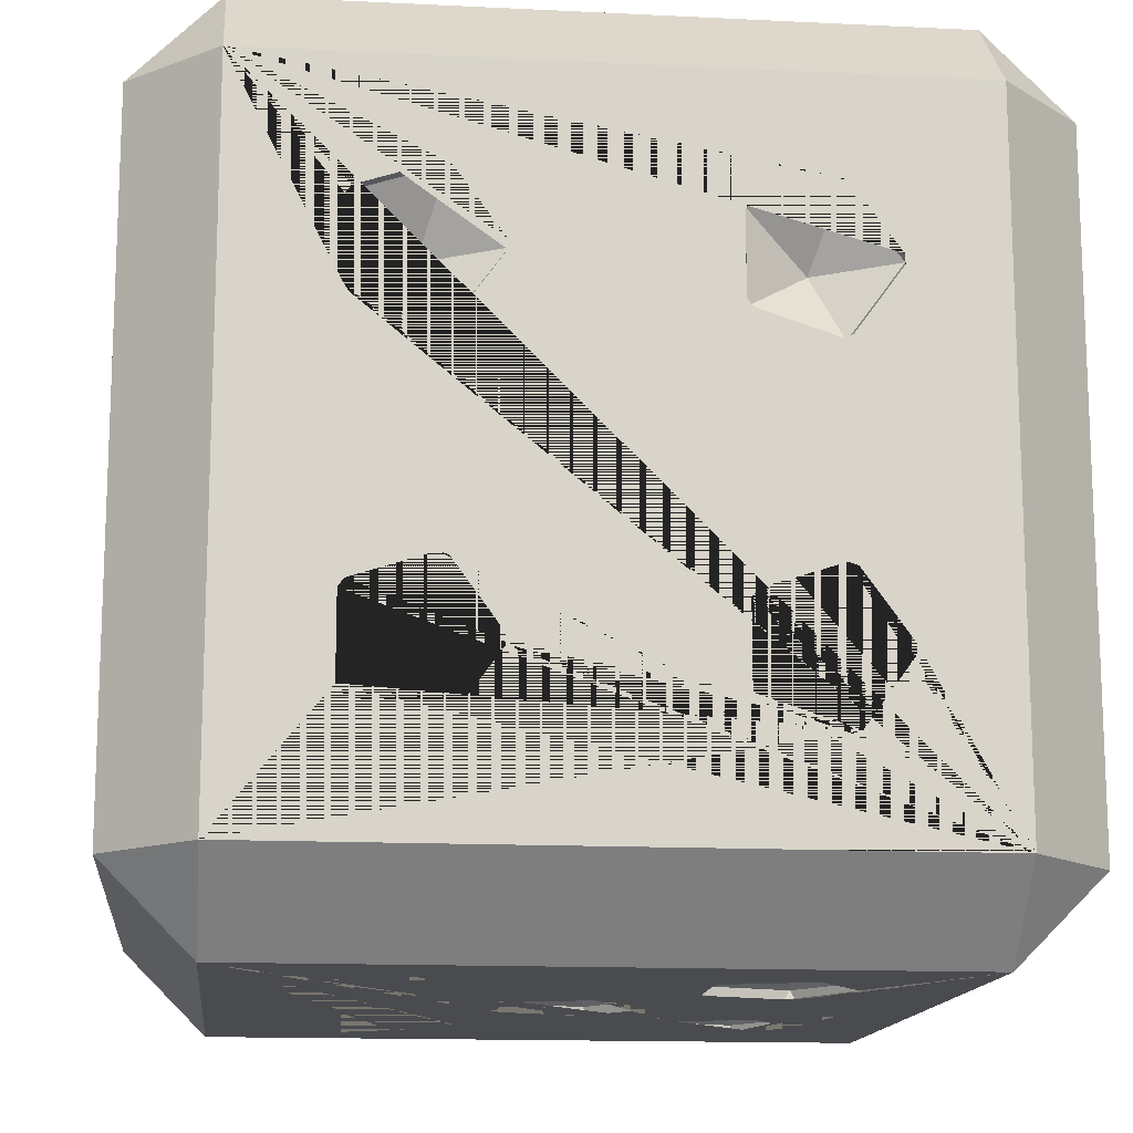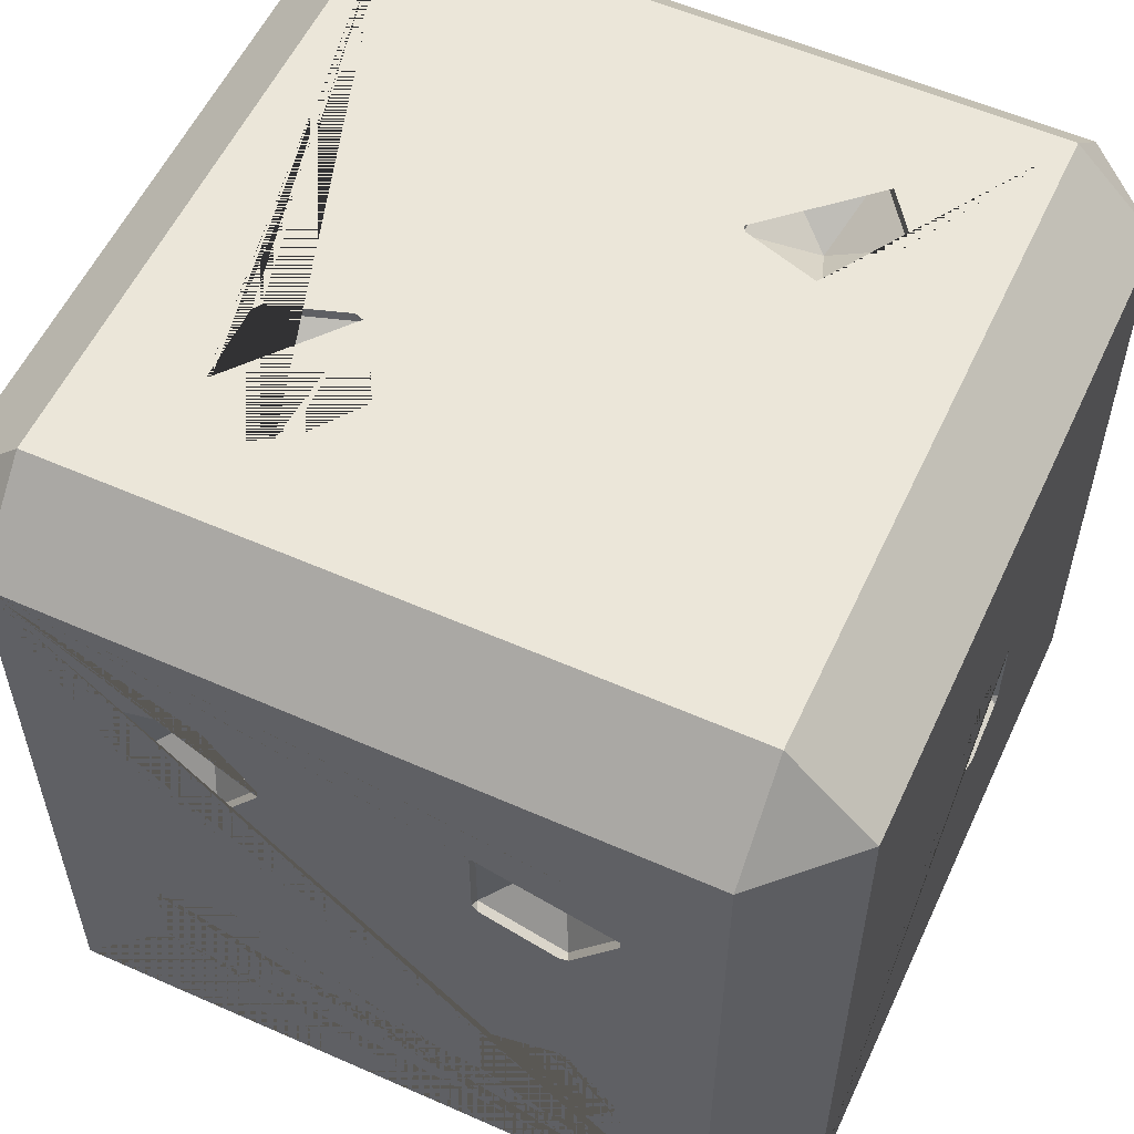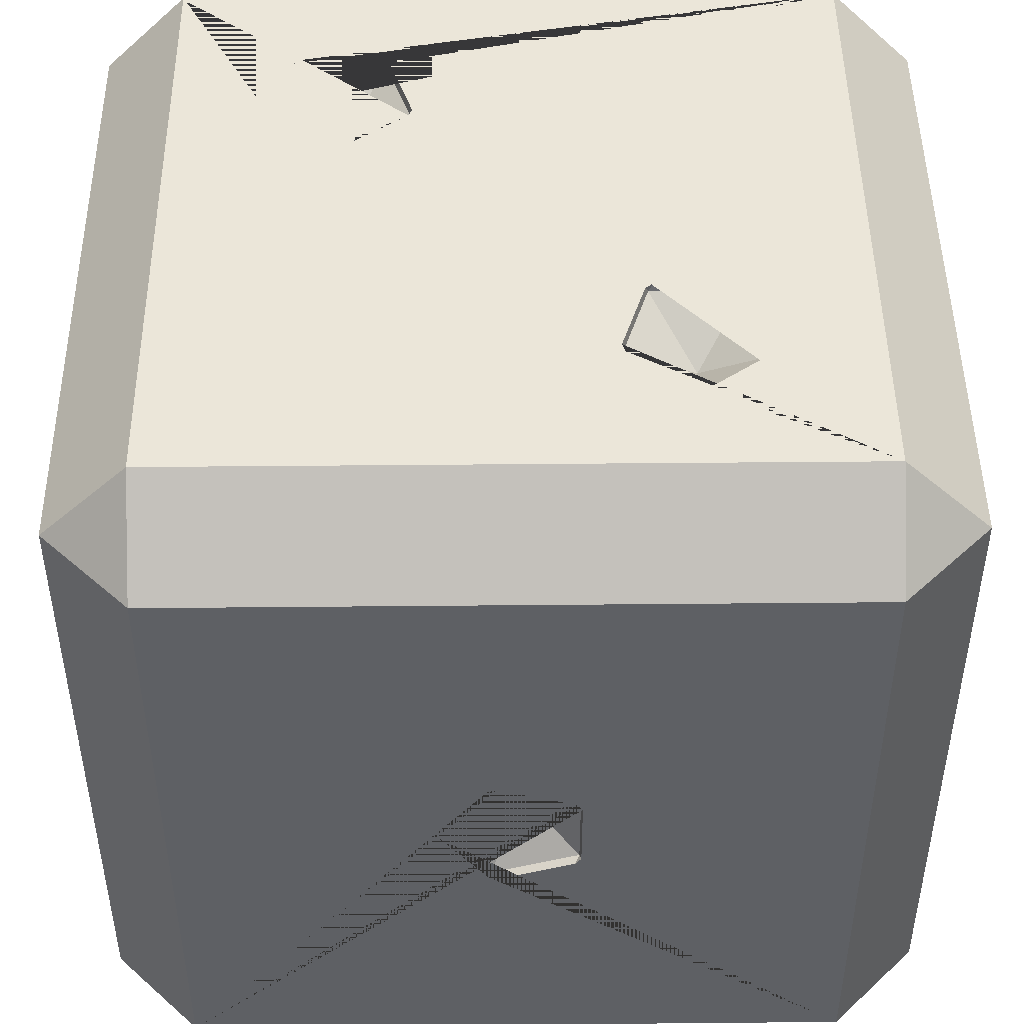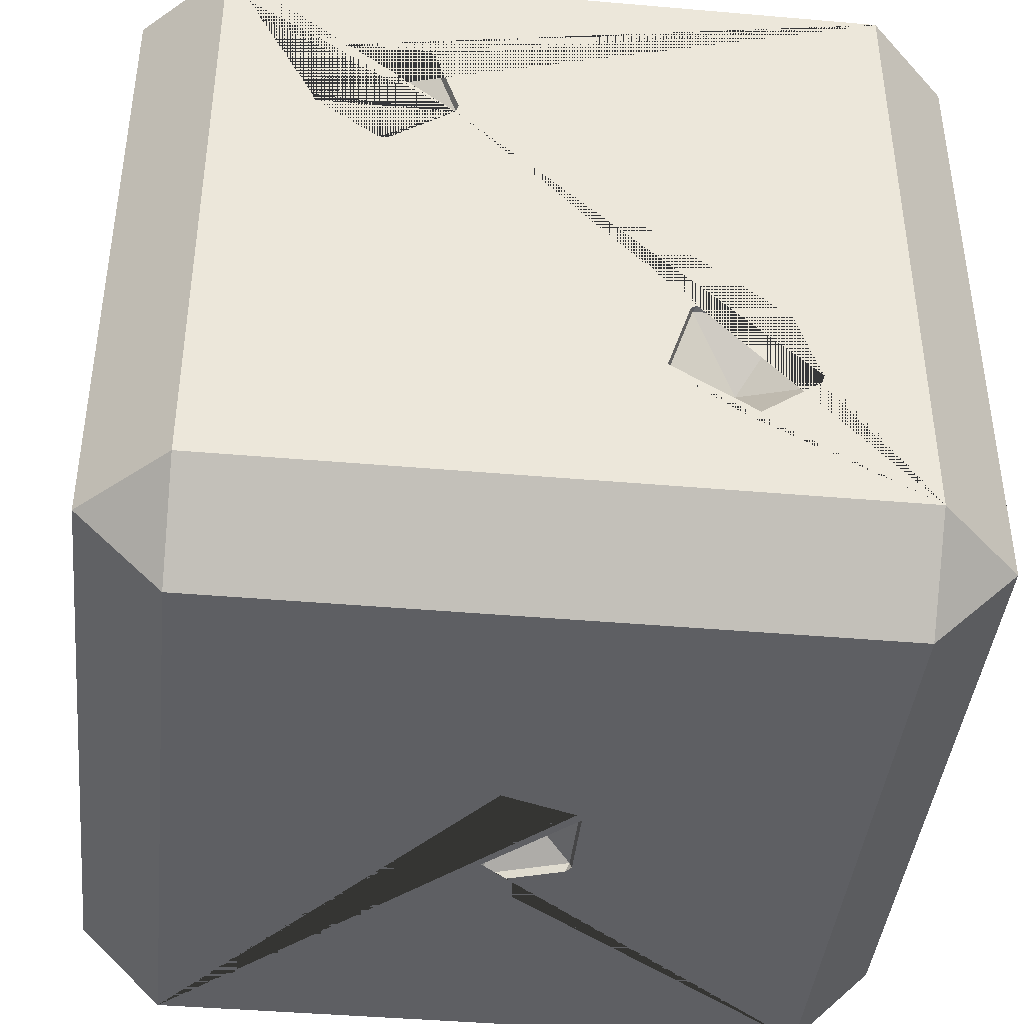
<metadata>
{"format":"obj","ext":"obj","renderer":"f3d","projection":"perspective","resolution":1024,"background":"white","views":[{"elev":-14.2,"azim":83.8,"up":"+Y"},{"elev":56.5,"azim":114.8,"up":"+Y"},{"elev":47.1,"azim":179.4,"up":"+Y"},{"elev":-41.8,"azim":174.0,"up":"+Z"}]}
</metadata>
<code>
o Dice_cut_Cube.001
v -0.5447 -0.6051 0.9806
v -0.3447 -0.6701 0.9806
v -0.3447 -0.3299 0.9806
v -0.5447 -0.3949 0.9806
v -0.4 0 0.87
v -0.5447 -0.1051 0.9806
v -0.2211 0 0.9806
v -0.5447 0.1051 0.9806
v 0.4553 -0.3299 0.9806
v 0.2553 -0.3949 0.9806
v 0.4 0 0.87
v 0.2553 -0.1051 0.9806
v 0.4553 -0.1701 0.9806
v 0.5789 0 0.9806
v 0.2553 0.1051 0.9806
v -0.4 -0.5 0.87
v -0.2211 -0.5 0.9806
v -0.3447 -0.1701 0.9806
v -0.3447 0.1701 0.9806
v 0.4 -0.5 0.87
v 0.2553 -0.6051 0.9806
v 0.4553 -0.6701 0.9806
v 0.5789 -0.5 0.9806
v 0.4553 0.1701 0.9806
v -0.4 0.5 0.87
v -0.5447 0.3949 0.9806
v -0.2211 0.5 0.9806
v -0.5447 0.6051 0.9806
v 0.4 0.5 0.87
v 0.2553 0.3949 0.9806
v 0.4553 0.3299 0.9806
v 0.5789 0.5 0.9806
v 0.2553 0.6051 0.9806
v -0.3447 0.3299 0.9806
v -0.3447 0.6701 0.9806
v 0.4553 0.6701 0.9806
v -0.5051 -0.9806 0.5447
v -0.5701 -0.9806 0.3447
v -0.2299 -0.9806 0.3447
v -0.2949 -0.9806 0.5447
v 0.4 -0.87 0.4
v 0.2949 -0.9806 0.5447
v 0.4 -0.9806 0.2211
v 0.5051 -0.9806 0.5447
v -0.2299 -0.9806 -0.4553
v -0.2949 -0.9806 -0.2553
v 0.4 -0.87 -0.4
v 0.2949 -0.9806 -0.2553
v 0.2299 -0.9806 -0.4553
v 0.4 -0.9806 -0.5789
v 0.5051 -0.9806 -0.2553
v -0.4 -0.87 0.4
v -0.4 -0.9806 0.2211
v 0.2299 -0.9806 0.3447
v 0.5701 -0.9806 0.3447
v -0.4 -0.87 -0.4
v -0.5051 -0.9806 -0.2553
v -0.5701 -0.9806 -0.4553
v -0.4 -0.9806 -0.5789
v 0.5701 -0.9806 -0.4553
v 0 -0.87 0
v -0.1051 -0.9806 0.1447
v -0.1701 -0.9806 -0.05528
v 0 -0.9806 -0.1789
v 0.1051 -0.9806 0.1447
v 0.1701 -0.9806 -0.05528
v 0.9806 -0.5051 0.5447
v 0.9806 -0.5701 0.3447
v 0.9806 -0.2299 0.3447
v 0.9806 -0.2949 0.5447
v 0.87 0.4 0.4
v 0.9806 0.2949 0.5447
v 0.9806 0.4 0.2211
v 0.9806 0.5051 0.5447
v 0.9806 -0.2299 -0.4553
v 0.9806 -0.2949 -0.2553
v 0.87 0.4 -0.4
v 0.9806 0.2949 -0.2553
v 0.9806 0.2299 -0.4553
v 0.9806 0.4 -0.5789
v 0.9806 0.5051 -0.2553
v 0.87 -0.4 0.4
v 0.9806 -0.4 0.2211
v 0.9806 0.2299 0.3447
v 0.9806 0.5701 0.3447
v 0.87 -0.4 -0.4
v 0.9806 -0.5051 -0.2553
v 0.9806 -0.5701 -0.4553
v 0.9806 -0.4 -0.5789
v 0.9806 0.5701 -0.4553
v -0.87 0 0
v -0.9806 -0.1051 0.1447
v -0.9806 -0.1701 -0.05528
v -0.9806 0 -0.1789
v -0.9806 0.1701 -0.05528
v -0.9806 0.1051 0.1447
v -0.87 0.4 0.4
v -0.9806 0.2949 0.5447
v -0.9806 0.2299 0.3447
v -0.9806 0.4 0.2211
v -0.9806 0.5701 0.3447
v -0.9806 0.5051 0.5447
v -0.87 -0.4 -0.4
v -0.9806 -0.5051 -0.2553
v -0.9806 -0.5701 -0.4553
v -0.9806 -0.4 -0.5789
v -0.9806 -0.2299 -0.4553
v -0.9806 -0.2949 -0.2553
v -0.5701 0.9806 -0.4553
v 0.4 0.9806 0.2211
v 0.4 0.87 0.4
v -0.5051 0.9806 -0.2553
v -0.4 0.9806 -0.5789
v -0.2299 0.9806 -0.4553
v -0.2949 0.9806 -0.2553
v -0.4 0.87 -0.4
v 0.2949 0.9806 0.5447
v 0.2299 0.9806 0.3447
v 0.5701 0.9806 0.3447
v 0.5051 0.9806 0.5447
v -0 0 -0.87
v -0.1447 -0.1051 -0.9806
v 0.05528 -0.1701 -0.9806
v 0.1789 0 -0.9806
v 0.05528 0.1701 -0.9806
v -0.1447 0.1051 -0.9806
v -1 -0.796 0.796
v -0.796 -1 0.796
v -0.796 -0.796 1
v -1 -0.796 -0.796
v -0.796 -0.796 -1
v -0.796 -1 -0.796
v 0.796 -0.796 -1
v 1 -0.796 -0.796
v 0.796 -1 -0.796
v 0.796 -0.796 1
v 0.796 -1 0.796
v 1 -0.796 0.796
v -0.796 0.796 1
v -0.796 1 0.796
v -1 0.796 0.796
v -0.796 0.796 -1
v -1 0.796 -0.796
v -0.796 1 -0.796
v 1 0.796 -0.796
v 0.796 0.796 -1
v 0.796 1 -0.796
v 1 0.796 0.796
v 0.796 1 0.796
v 0.796 0.796 1
v -0.1484 -0.09372 -1
v -0.135 -0.1122 -1
v 0.04326 -0.1701 -1
v 0.065 -0.1631 -1
v 0.1752 -0.01143 -1
v 0.1752 0.01143 -1
v -0.135 0.1122 -1
v -0.1484 0.09372 -1
v 0.04326 0.1701 -1
v 0.065 0.1631 -1
v -0.2369 1 -0.465
v -0.2299 1 -0.4433
v -0.4114 1 -0.5752
v -0.3886 1 -0.5752
v -0.5631 1 -0.465
v -0.2878 1 -0.265
v -0.3063 1 -0.2516
v -0.5701 1 -0.4433
v -0.5122 1 -0.265
v -0.4937 1 -0.2516
v 0.2369 1 0.335
v 0.3886 1 0.2248
v 0.4114 1 0.2248
v 0.5631 1 0.335
v 0.2299 1 0.3567
v 0.5701 1 0.3567
v 0.5122 1 0.535
v 0.2878 1 0.535
v 0.4937 1 0.5484
v 0.3063 1 0.5484
v -1 -0.3886 -0.5752
v -1 -0.2369 -0.465
v -1 -0.2299 -0.4433
v -1 -0.4114 -0.5752
v -1 -0.5631 -0.465
v -1 -0.5701 -0.4433
v -1 -0.4937 -0.2516
v -1 -0.5122 -0.265
v -1 -0.2878 -0.265
v -1 0.01143 -0.1752
v -1 0.1631 -0.065
v -1 -0.01143 -0.1752
v -1 -0.1631 -0.065
v -1 -0.3063 -0.2516
v -1 -0.1701 -0.04326
v -1 0.1701 -0.04326
v -1 0.09372 0.1484
v -1 -0.09372 0.1484
v -1 0.1122 0.135
v -1 -0.1122 0.135
v -1 0.3886 0.2248
v -1 0.4114 0.2248
v -1 0.5631 0.335
v -1 0.2369 0.335
v -1 0.5701 0.3567
v -1 0.5122 0.535
v -1 0.2878 0.535
v -1 0.2299 0.3567
v -1 0.4937 0.5484
v -1 0.3063 0.5484
v 1 0.5701 -0.4433
v 1 0.5631 -0.465
v 1 0.4114 -0.5752
v 1 0.3886 -0.5752
v 1 0.2369 -0.465
v 1 0.2299 -0.4433
v 1 0.2878 -0.265
v 1 -0.2299 -0.4433
v 1 -0.2369 -0.465
v 1 -0.3886 -0.5752
v 1 -0.5631 -0.465
v 1 -0.5701 -0.4433
v 1 -0.4114 -0.5752
v 1 -0.2878 -0.265
v 1 0.5122 -0.265
v 1 -0.4937 -0.2516
v 1 -0.3063 -0.2516
v 1 -0.5122 -0.265
v 1 0.4937 -0.2516
v 1 0.3063 -0.2516
v 1 0.5631 0.335
v 1 0.4114 0.2248
v 1 0.3886 0.2248
v 1 0.2369 0.335
v 1 -0.3886 0.2248
v 1 -0.2369 0.335
v 1 -0.4114 0.2248
v 1 -0.5631 0.335
v 1 -0.2299 0.3567
v 1 -0.5701 0.3567
v 1 0.5701 0.3567
v 1 0.2299 0.3567
v 1 -0.2878 0.535
v 1 0.5122 0.535
v 1 0.2878 0.535
v 1 -0.4937 0.5484
v 1 -0.3063 0.5484
v 1 -0.5122 0.535
v 1 0.4937 0.5484
v 1 0.3063 0.5484
v -0.5122 -1 -0.265
v -0.4937 -1 -0.2516
v -0.5701 -1 -0.4433
v -0.3063 -1 -0.2516
v -0.5631 -1 -0.465
v -0.4114 -1 -0.5752
v -0.3886 -1 -0.5752
v -0.2878 -1 -0.265
v -0.2299 -1 -0.4433
v -0.2369 -1 -0.465
v 0.1631 -1 -0.065
v 0.01143 -1 -0.1752
v -0.01143 -1 -0.1752
v -0.1631 -1 -0.065
v 0.2299 -1 -0.4433
v 0.2878 -1 -0.265
v 0.2369 -1 -0.465
v 0.3063 -1 -0.2516
v 0.4937 -1 -0.2516
v 0.3886 -1 -0.5752
v 0.4114 -1 -0.5752
v 0.5122 -1 -0.265
v 0.5701 -1 -0.4433
v 0.5631 -1 -0.465
v -0.1701 -1 -0.04326
v 0.1701 -1 -0.04326
v -0.1122 -1 0.135
v 0.1122 -1 0.135
v 0.09372 -1 0.1484
v -0.09372 -1 0.1484
v -0.4114 -1 0.2248
v -0.5631 -1 0.335
v -0.3886 -1 0.2248
v -0.2369 -1 0.335
v 0.3886 -1 0.2248
v 0.2369 -1 0.335
v 0.4114 -1 0.2248
v 0.5631 -1 0.335
v -0.5701 -1 0.3567
v -0.2299 -1 0.3567
v -0.5122 -1 0.535
v -0.2878 -1 0.535
v 0.2299 -1 0.3567
v 0.2878 -1 0.535
v 0.5701 -1 0.3567
v -0.4937 -1 0.5484
v -0.3063 -1 0.5484
v 0.5122 -1 0.535
v 0.3063 -1 0.5484
v 0.4937 -1 0.5484
v -0.5484 -0.09372 1
v -0.5484 0.09372 1
v -0.535 -0.1122 1
v -0.5484 -0.4063 1
v -0.535 -0.3878 1
v -0.5484 -0.5937 1
v -0.535 -0.6122 1
v -0.3567 -0.1701 1
v -0.3567 -0.3299 1
v -0.3567 -0.6701 1
v -0.335 -0.1631 1
v -0.335 -0.3369 1
v -0.335 -0.6631 1
v -0.2248 0.01143 1
v -0.2248 -0.01143 1
v -0.2248 -0.4886 1
v -0.2248 -0.5114 1
v 0.2516 -0.09372 1
v 0.2516 0.09372 1
v 0.265 -0.1122 1
v 0.2516 -0.4063 1
v 0.265 -0.3878 1
v 0.2516 -0.5937 1
v 0.265 -0.6122 1
v 0.4433 -0.1701 1
v 0.4433 -0.3299 1
v 0.4433 -0.6701 1
v 0.465 -0.1631 1
v 0.465 -0.3369 1
v 0.465 -0.6631 1
v 0.5752 0.01143 1
v 0.5752 -0.01143 1
v 0.5752 -0.4886 1
v 0.5752 -0.5114 1
v -0.535 0.1122 1
v -0.3567 0.1701 1
v -0.335 0.1631 1
v 0.465 0.1631 1
v 0.265 0.1122 1
v 0.4433 0.1701 1
v -0.3567 0.3299 1
v -0.535 0.3878 1
v -0.335 0.3369 1
v 0.265 0.3878 1
v 0.4433 0.3299 1
v 0.465 0.3369 1
v 0.5752 0.4886 1
v -0.5484 0.4063 1
v -0.2248 0.4886 1
v 0.2516 0.4063 1
v -0.5484 0.5937 1
v -0.2248 0.5114 1
v 0.2516 0.5937 1
v 0.5752 0.5114 1
v -0.535 0.6122 1
v -0.3567 0.6701 1
v -0.335 0.6631 1
v 0.265 0.6122 1
v 0.4433 0.6701 1
v 0.465 0.6631 1
f 16 1 2
f 1 16 4
f 16 2 17
f 16 17 3
f 16 3 4
f 1 4 304 306
f 2 1 307 310
f 17 2 313 317
f 3 17 316 312
f 4 3 309 305
f 1 306 307
f 2 310 313
f 3 312 309
f 4 305 304
f 5 6 18
f 6 5 8
f 5 18 7
f 5 7 19
f 5 19 8
f 6 8 302 301
f 18 6 303 308
f 7 18 311 315
f 19 7 314 337
f 8 19 336 335
f 6 301 303
f 18 308 311
f 7 315 314
f 8 335 302
f 21 20 10
f 20 23 9
f 20 9 10
f 21 10 321 323
f 23 22 330 334
f 9 23 333 329
f 10 9 326 322
f 21 323 324
f 22 327 330
f 23 334 333
f 9 329 326
f 10 322 321
f 11 12 13
f 12 11 15
f 11 13 14
f 11 14 24
f 11 24 15
f 12 15 319 318
f 13 12 320 325
f 14 13 328 332
f 24 14 331 338
f 15 24 340 339
f 12 318 320
f 13 325 328
f 14 332 331
f 24 338 340
f 15 339 319
f 17 317 316
f 19 337 336
f 20 21 22
f 20 22 23
f 22 21 324 327
f 25 26 34
f 26 25 28
f 25 34 27
f 25 27 35
f 25 35 28
f 26 28 351 348
f 34 26 342 341
f 27 34 343 349
f 35 27 352 357
f 28 35 356 355
f 26 348 342
f 34 341 343
f 27 349 352
f 28 355 351
f 29 30 31
f 30 29 33
f 29 31 32
f 29 32 36
f 29 36 33
f 30 33 353 350
f 31 30 344 345
f 32 31 346 347
f 36 32 354 360
f 33 36 359 358
f 30 350 344
f 31 345 346
f 32 347 354
f 36 360 359
f 33 358 353
f 35 357 356
f 52 37 38
f 37 52 40
f 52 38 53
f 52 53 39
f 52 39 40
f 37 40 297 296
f 38 37 291 289
f 53 38 282 281
f 39 53 283 284
f 40 39 290 292
f 37 296 291
f 38 289 282
f 39 284 290
f 40 292 297
f 41 42 54
f 42 41 44
f 41 54 43
f 41 43 55
f 41 55 44
f 42 44 300 299
f 54 42 294 293
f 43 54 286 285
f 55 43 287 288
f 44 55 295 298
f 42 299 294
f 54 293 286
f 43 285 287
f 44 298 300
f 57 56 46
f 56 59 45
f 56 45 46
f 57 46 254 252
f 59 58 255 256
f 45 59 257 260
f 46 45 259 258
f 57 252 251
f 58 253 255
f 59 256 257
f 45 260 259
f 46 258 254
f 47 48 49
f 48 47 51
f 47 49 50
f 47 50 60
f 47 60 51
f 48 51 269 268
f 49 48 266 265
f 50 49 267 270
f 60 50 271 274
f 51 60 273 272
f 48 268 266
f 49 265 267
f 50 270 271
f 60 274 273
f 51 272 269
f 53 281 283
f 55 288 295
f 56 57 58
f 56 58 59
f 58 57 251 253
f 61 62 63
f 62 61 65
f 61 63 64
f 61 64 66
f 61 66 65
f 62 65 279 280
f 63 62 277 275
f 64 63 264 263
f 66 64 262 261
f 65 66 276 278
f 62 280 277
f 63 275 264
f 64 263 262
f 66 261 276
f 65 278 279
f 82 67 68
f 67 82 70
f 82 68 83
f 82 83 69
f 82 69 70
f 67 70 247 246
f 68 67 248 240
f 83 68 238 237
f 69 83 235 236
f 70 69 239 243
f 67 246 248
f 68 240 238
f 69 236 239
f 70 243 247
f 71 72 84
f 72 71 74
f 71 84 73
f 71 73 85
f 71 85 74
f 72 74 249 250
f 84 72 245 242
f 73 84 234 233
f 85 73 232 231
f 74 85 241 244
f 72 250 245
f 84 242 234
f 73 233 232
f 74 244 249
f 87 86 76
f 86 89 75
f 86 75 76
f 87 76 227 226
f 89 88 221 223
f 75 89 220 219
f 76 75 218 224
f 87 226 228
f 88 222 221
f 89 223 220
f 75 219 218
f 76 224 227
f 77 78 79
f 78 77 81
f 77 79 80
f 77 80 90
f 77 90 81
f 78 81 229 230
f 79 78 217 216
f 80 79 215 214
f 90 80 213 212
f 81 90 211 225
f 78 230 217
f 79 216 215
f 80 214 213
f 90 212 211
f 81 225 229
f 83 237 235
f 85 231 241
f 86 87 88
f 86 88 89
f 88 87 228 222
f 91 93 92
f 92 96 91
f 91 94 93
f 91 95 94
f 91 96 95
f 92 198 197 96
f 93 195 200 92
f 94 192 193 93
f 95 191 190 94
f 96 199 196 95
f 92 200 198
f 93 193 195
f 94 190 192
f 95 196 191
f 96 197 199
f 97 99 98
f 98 102 97
f 97 100 99
f 97 101 100
f 97 102 101
f 98 210 209 102
f 99 208 207 98
f 100 201 204 99
f 101 203 202 100
f 102 206 205 101
f 98 207 210
f 99 204 208
f 100 202 201
f 101 205 203
f 102 209 206
f 103 105 104
f 104 108 103
f 103 106 105
f 103 107 106
f 103 108 107
f 104 187 194 108
f 105 186 188 104
f 106 184 185 105
f 107 182 181 106
f 108 189 183 107
f 104 188 187
f 105 185 186
f 106 181 184
f 107 183 182
f 108 194 189
f 110 173 172
f 112 169 170
f 109 165 168
f 113 164 163
f 114 162 161
f 115 167 166
f 112 109 168 169
f 109 113 163 165
f 113 114 161 164
f 114 115 166 162
f 115 112 170 167
f 116 109 112
f 116 113 109
f 116 114 113
f 115 116 112
f 116 115 114
f 117 178 180
f 118 171 175
f 119 176 174
f 120 179 177
f 117 118 175 178
f 118 110 172 171
f 110 119 174 173
f 119 120 177 176
f 120 117 180 179
f 111 118 117
f 111 110 118
f 111 119 110
f 120 111 117
f 111 120 119
f 121 123 122
f 122 126 121
f 121 124 123
f 121 125 124
f 121 126 125
f 122 151 158 126
f 123 153 152 122
f 124 155 154 123
f 125 160 156 124
f 126 157 159 125
f 122 152 151
f 123 154 153
f 124 156 155
f 125 159 160
f 126 158 157
f 139 348 351 355 356 357 352 349 350 353 358 359 360 354 347 150
f 128 289 291 296 297 292 290 293 294 299 300 298 295 137
f 134 145 213 214 215 216 217 230 233 234 242 245 250 148 138 246 247 243 239 236 235 237 226 227 224 218 219 220 223
f 140 149 176 177 179 180 178 175
f 131 142 158 151 152 153 154 155 133
f 127 128 129
f 130 131 132
f 133 134 135
f 136 137 138
f 139 140 141
f 142 143 144
f 145 146 147
f 148 149 150
f 127 130 132 128
f 128 137 136 129
f 129 139 141 127
f 131 133 135 132
f 130 143 142 131
f 134 138 137 135
f 133 146 145 134
f 138 148 150 136
f 140 144 143 141
f 139 150 149 140
f 144 147 146 142
f 147 149 148 145
f 127 141 209 210 207 208 204 197 198 200 195 193 192 190 143 130 184 181 182 183 189 194
f 133 155 156 160 159 157 158 142 146
f 171 172 173 174 176 149 147 162 166 167 170 169 168 144 140 175
f 144 168 165 163 164 161 162 147
f 187 188 186 185 184 130 127 194
f 143 190 191 196 199 197 204 201 202
f 203 205 206 209 141 143 202
f 221 222 228 226 237 238 240 248 246 138 134 223
f 148 250 249 244 241 231 232 233 230 229 225 211 212 213 145
f 137 295 288 287 285 286 293 290 284 283 281 282 289 128 132 253 251 252 254 275 277 280 279 278 276 268 269 272 273 135
f 135 273 274 271 270 267 265 259 260 257 256 255 253 132
f 258 259 265 266 268 276 261 262 263 264 275 254
f 150 331 332 328 325 320 318 315 311 308 303 301 129 306 304 305 309 312 316 317 323 321 322 326 329 333 136
f 136 333 334 330 327 324 323 317 313 310 307 306 129
f 129 301 302 335 336 337 314 315 318 319 339 340 338 331 150 347 346 345 344 350 349 343 341 342 348 139

</code>
